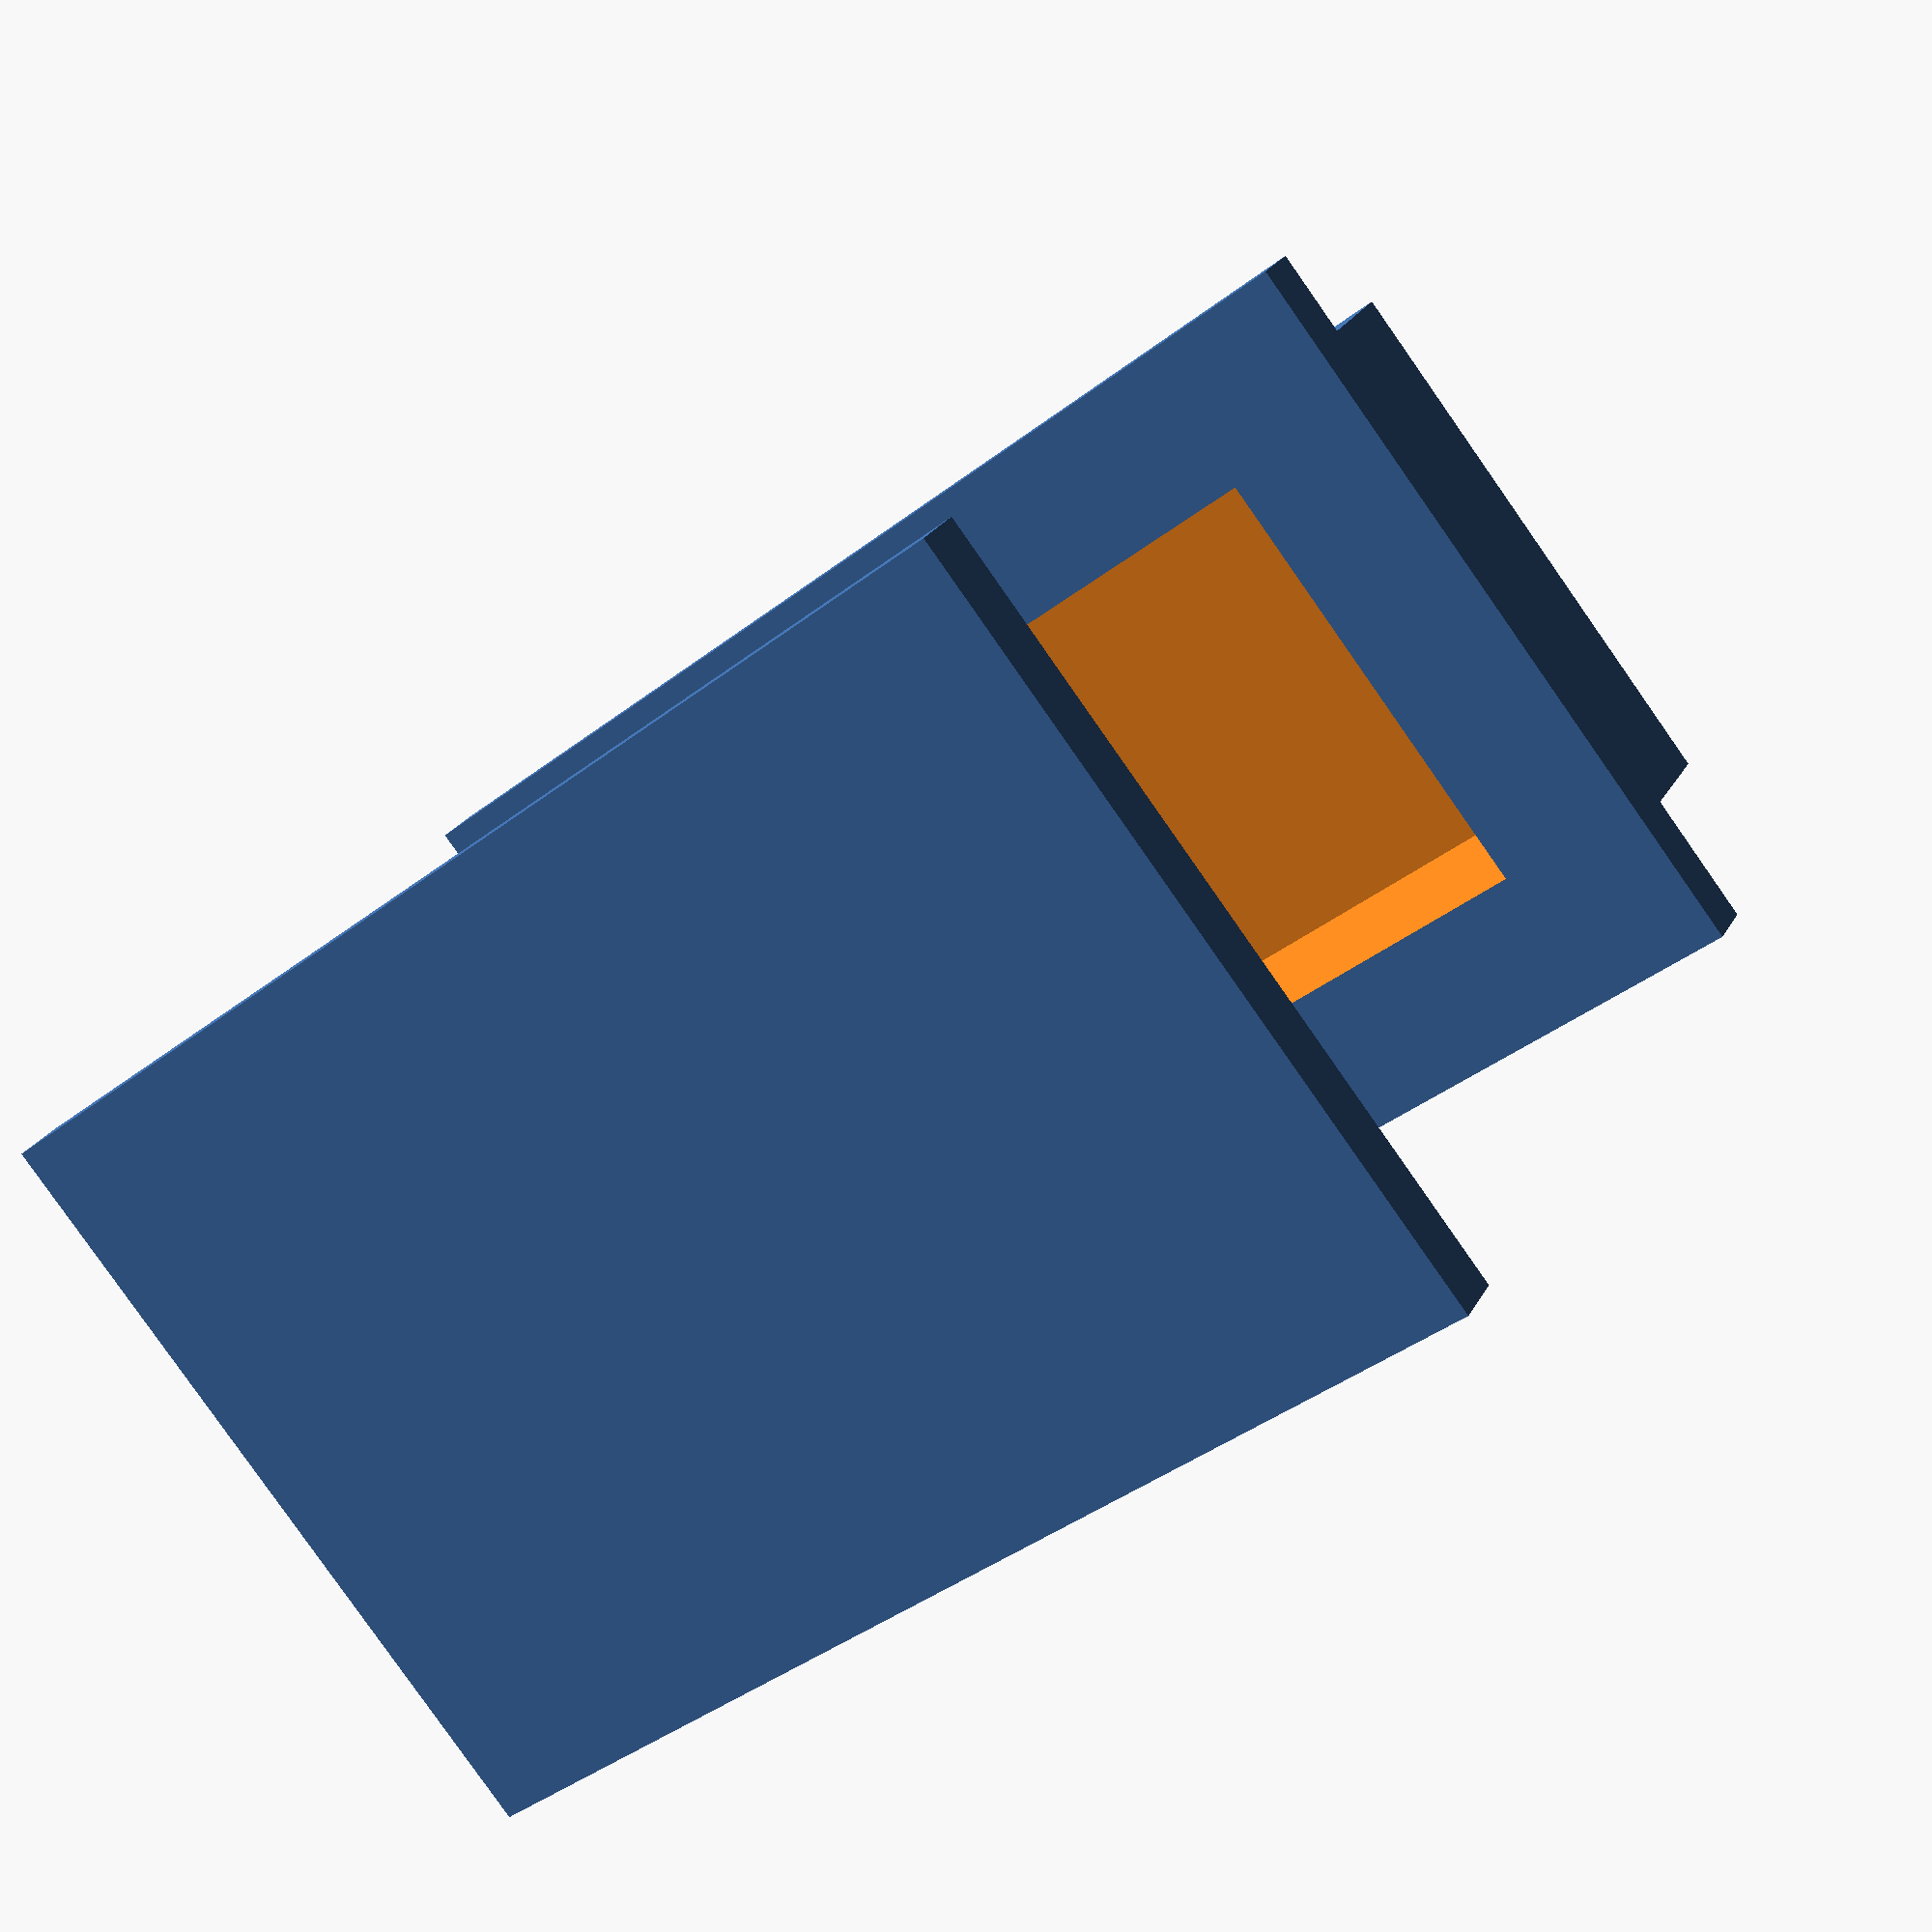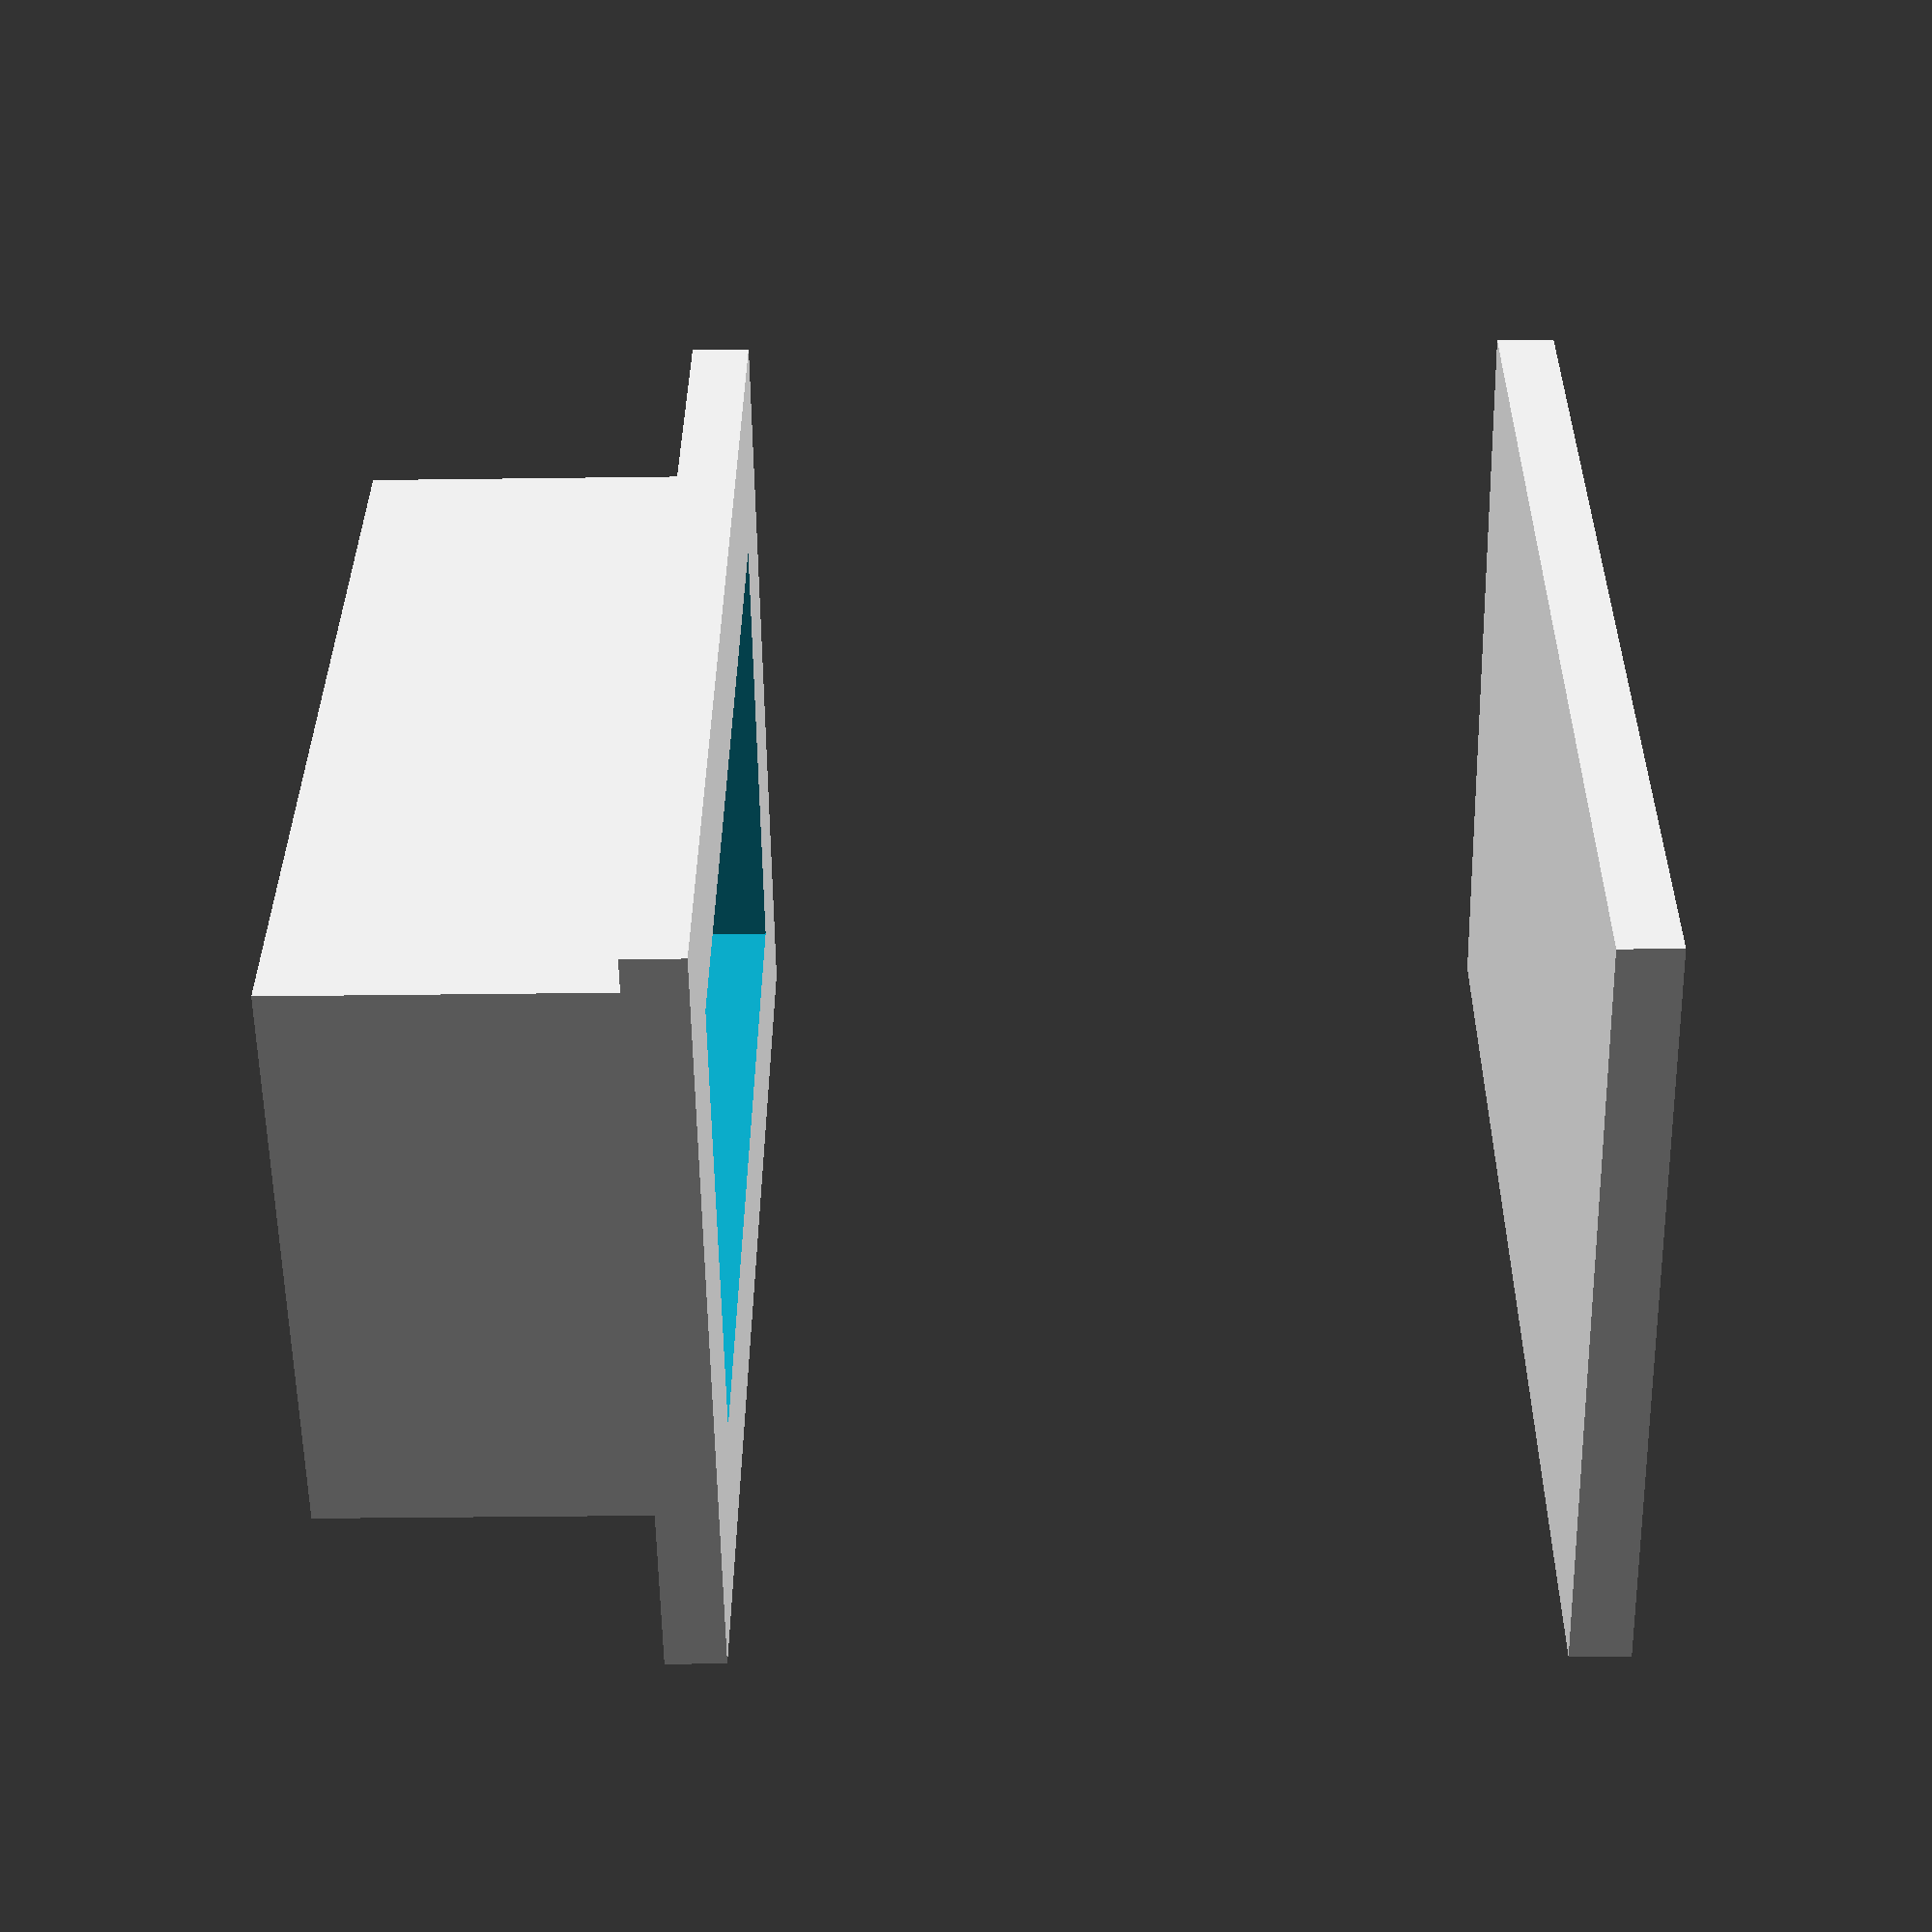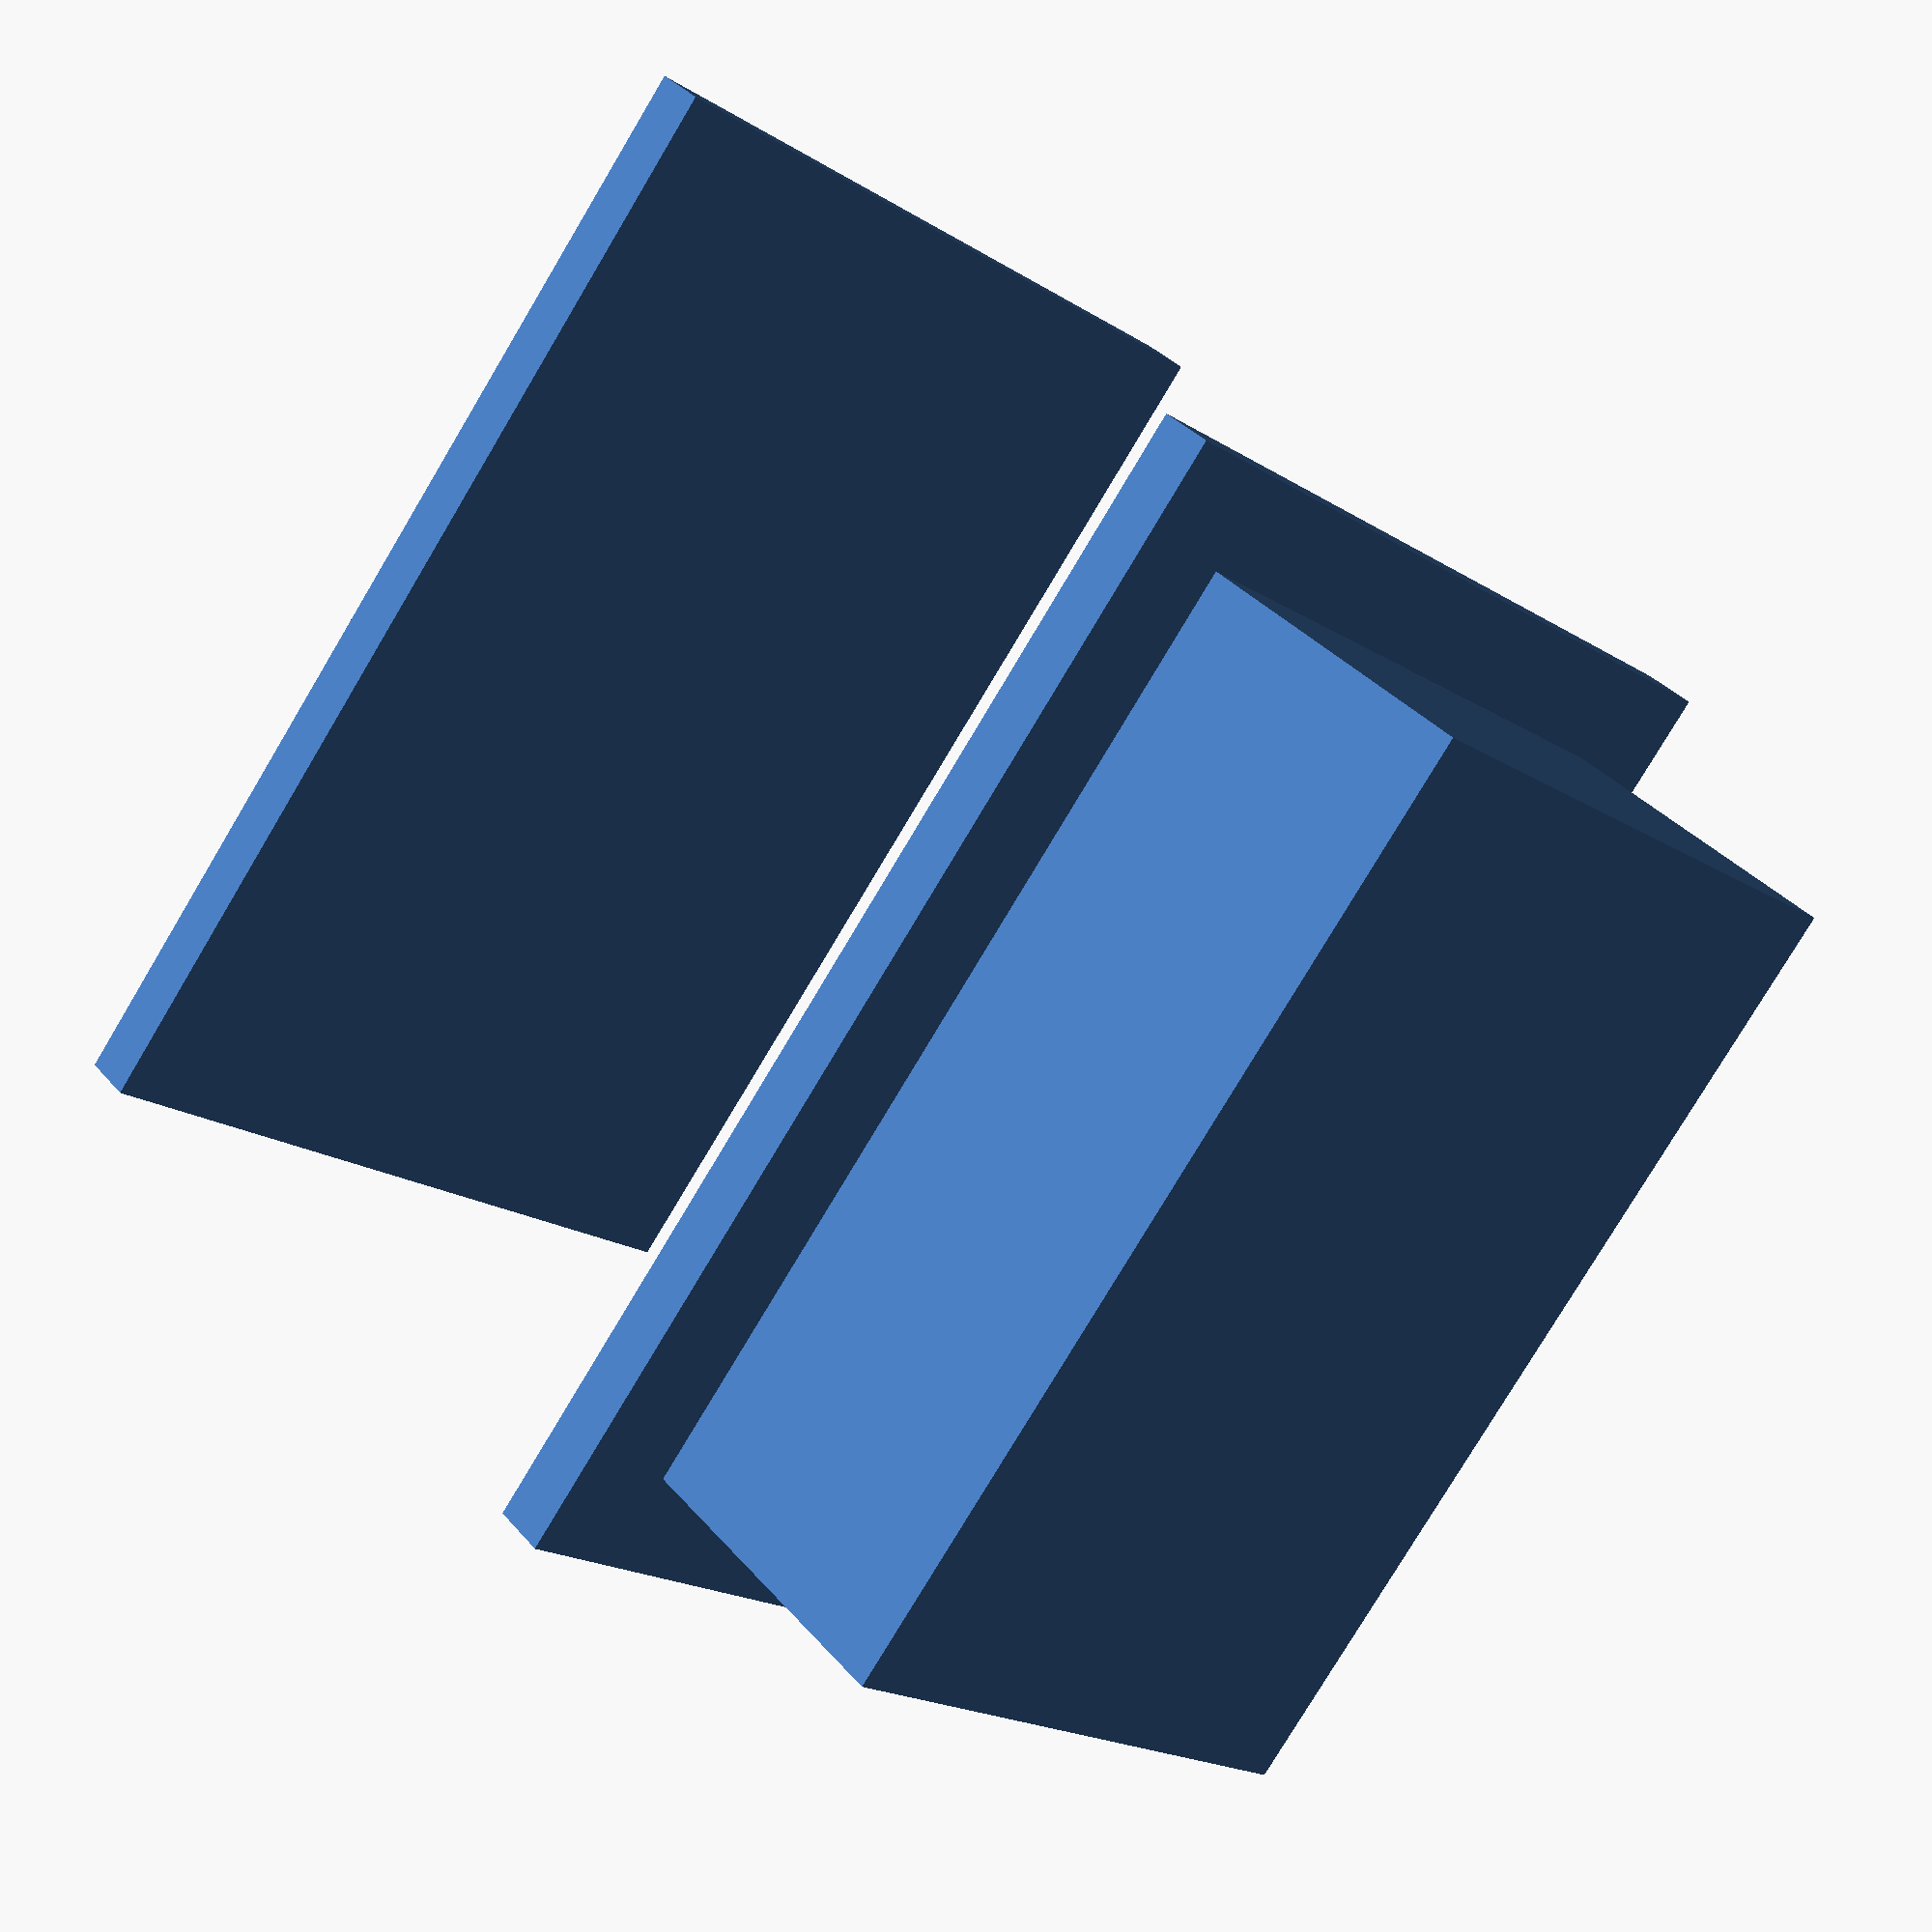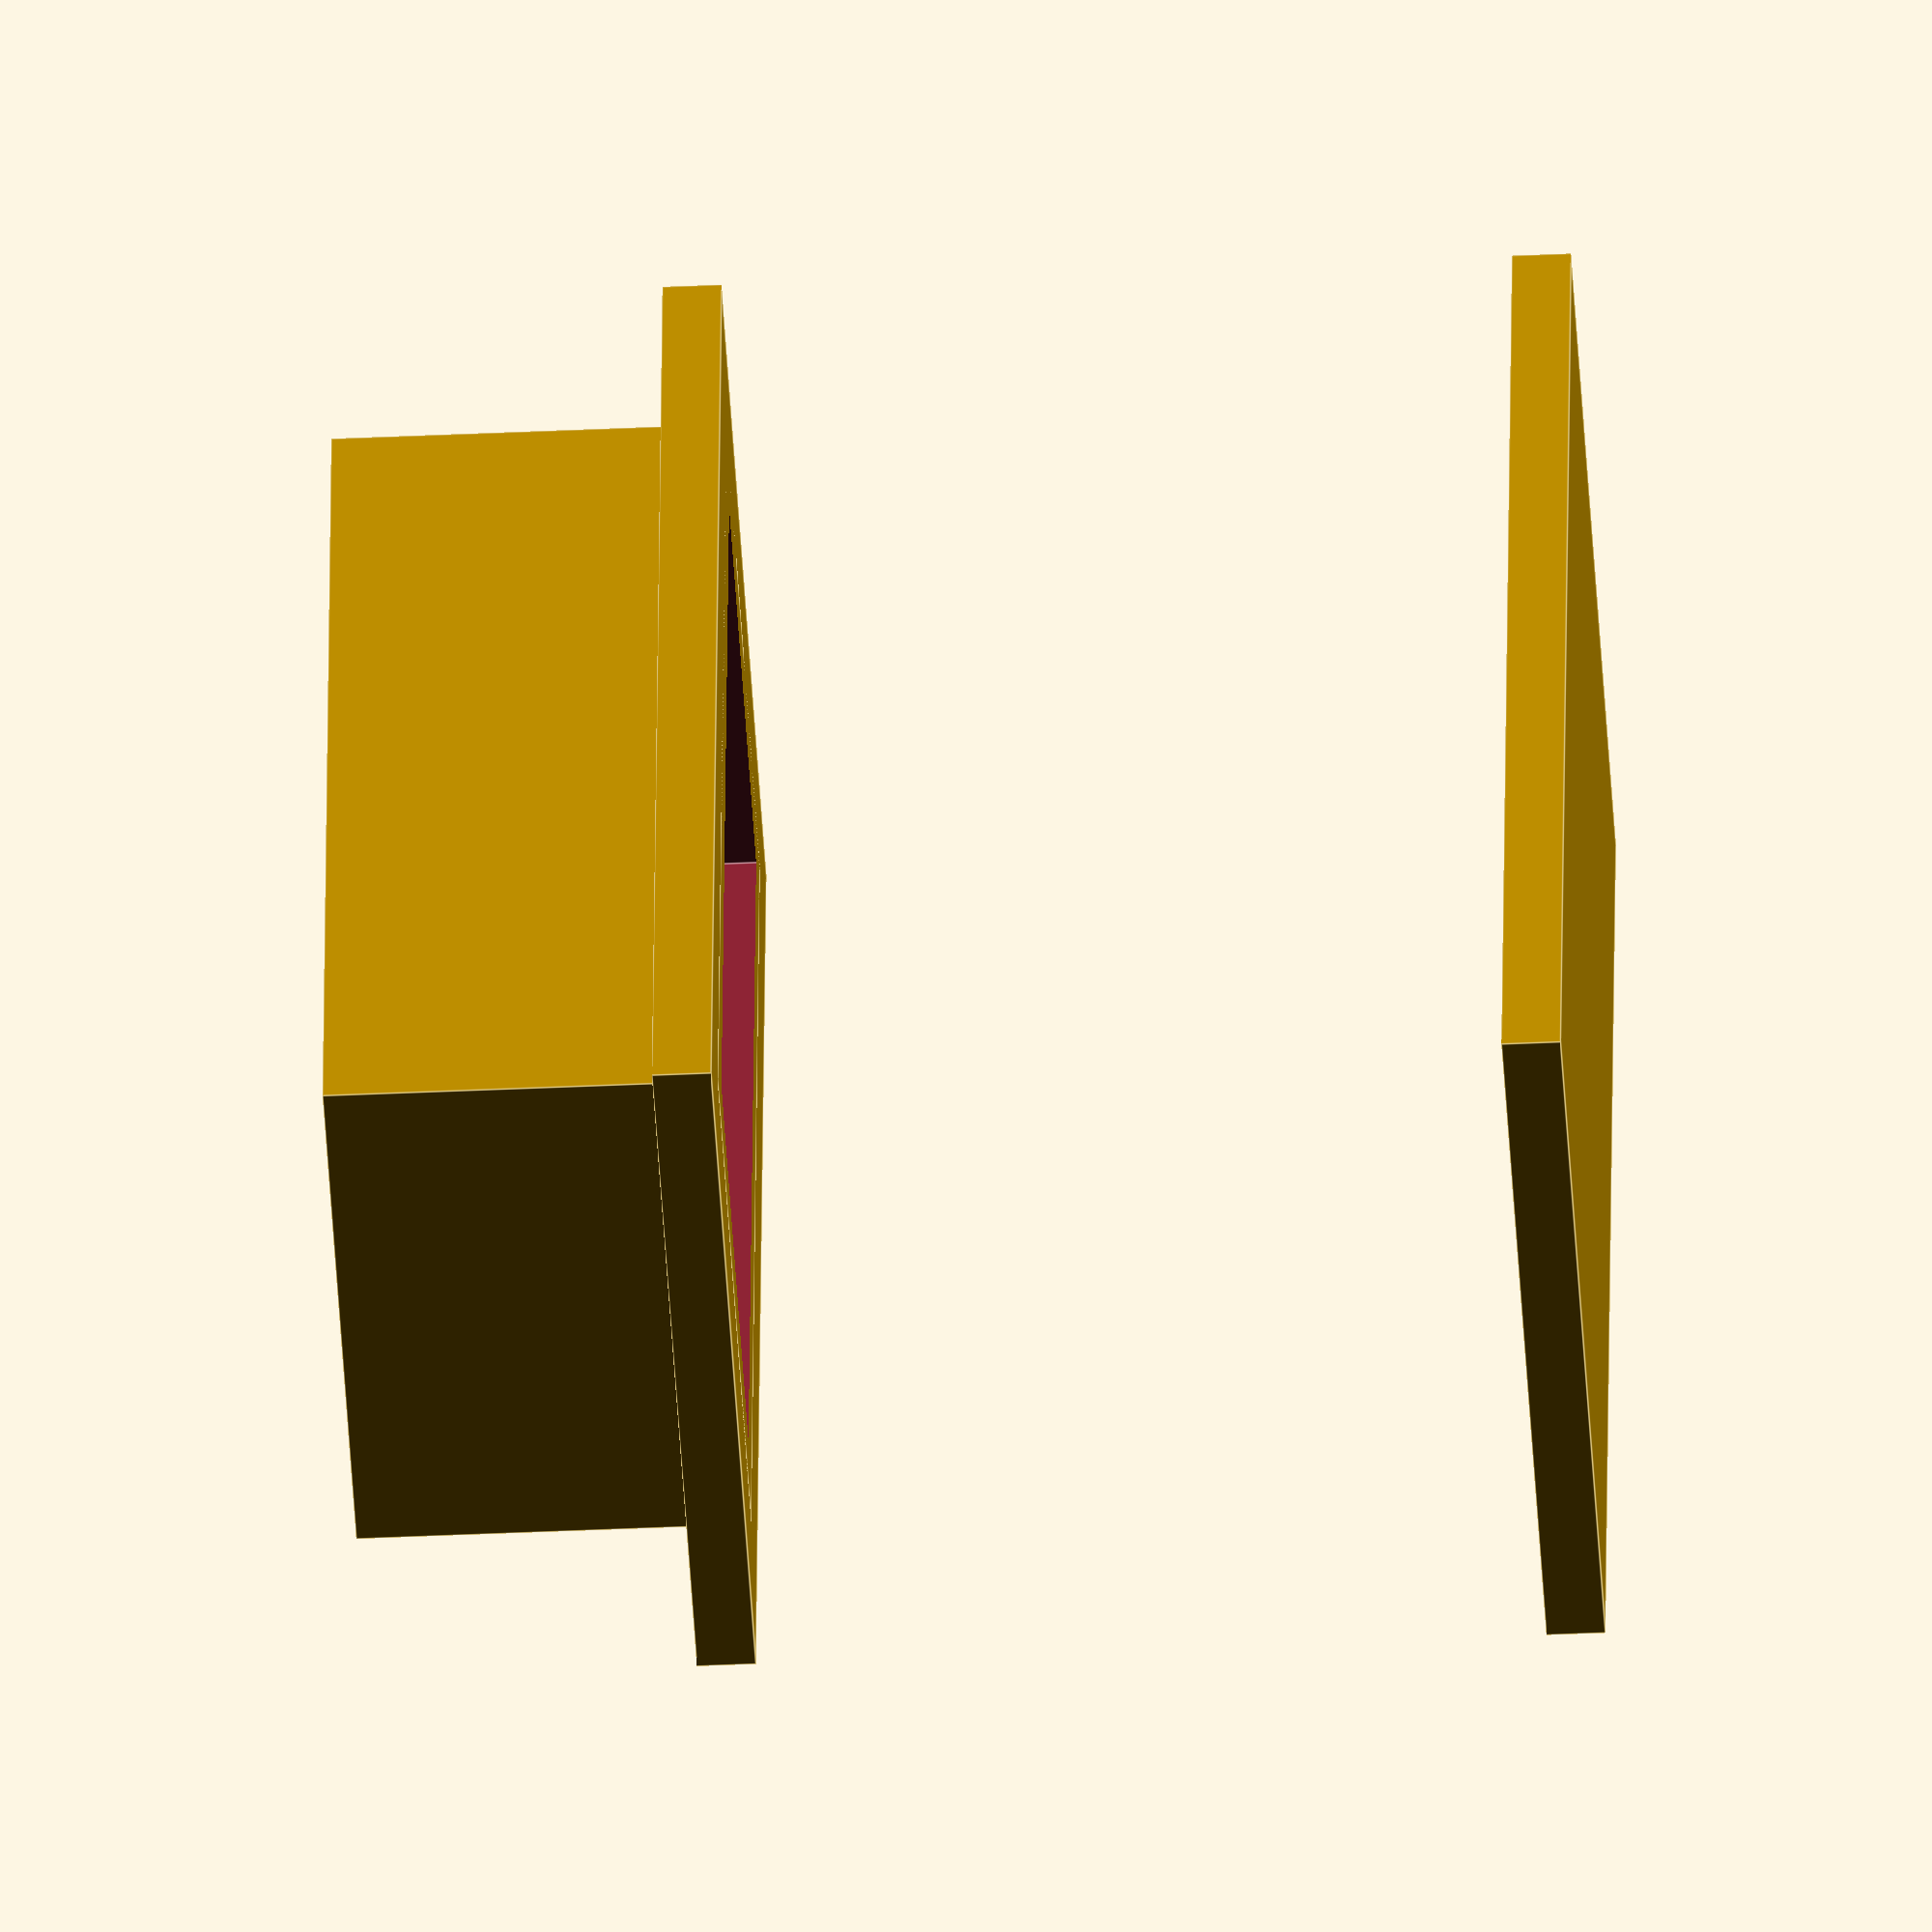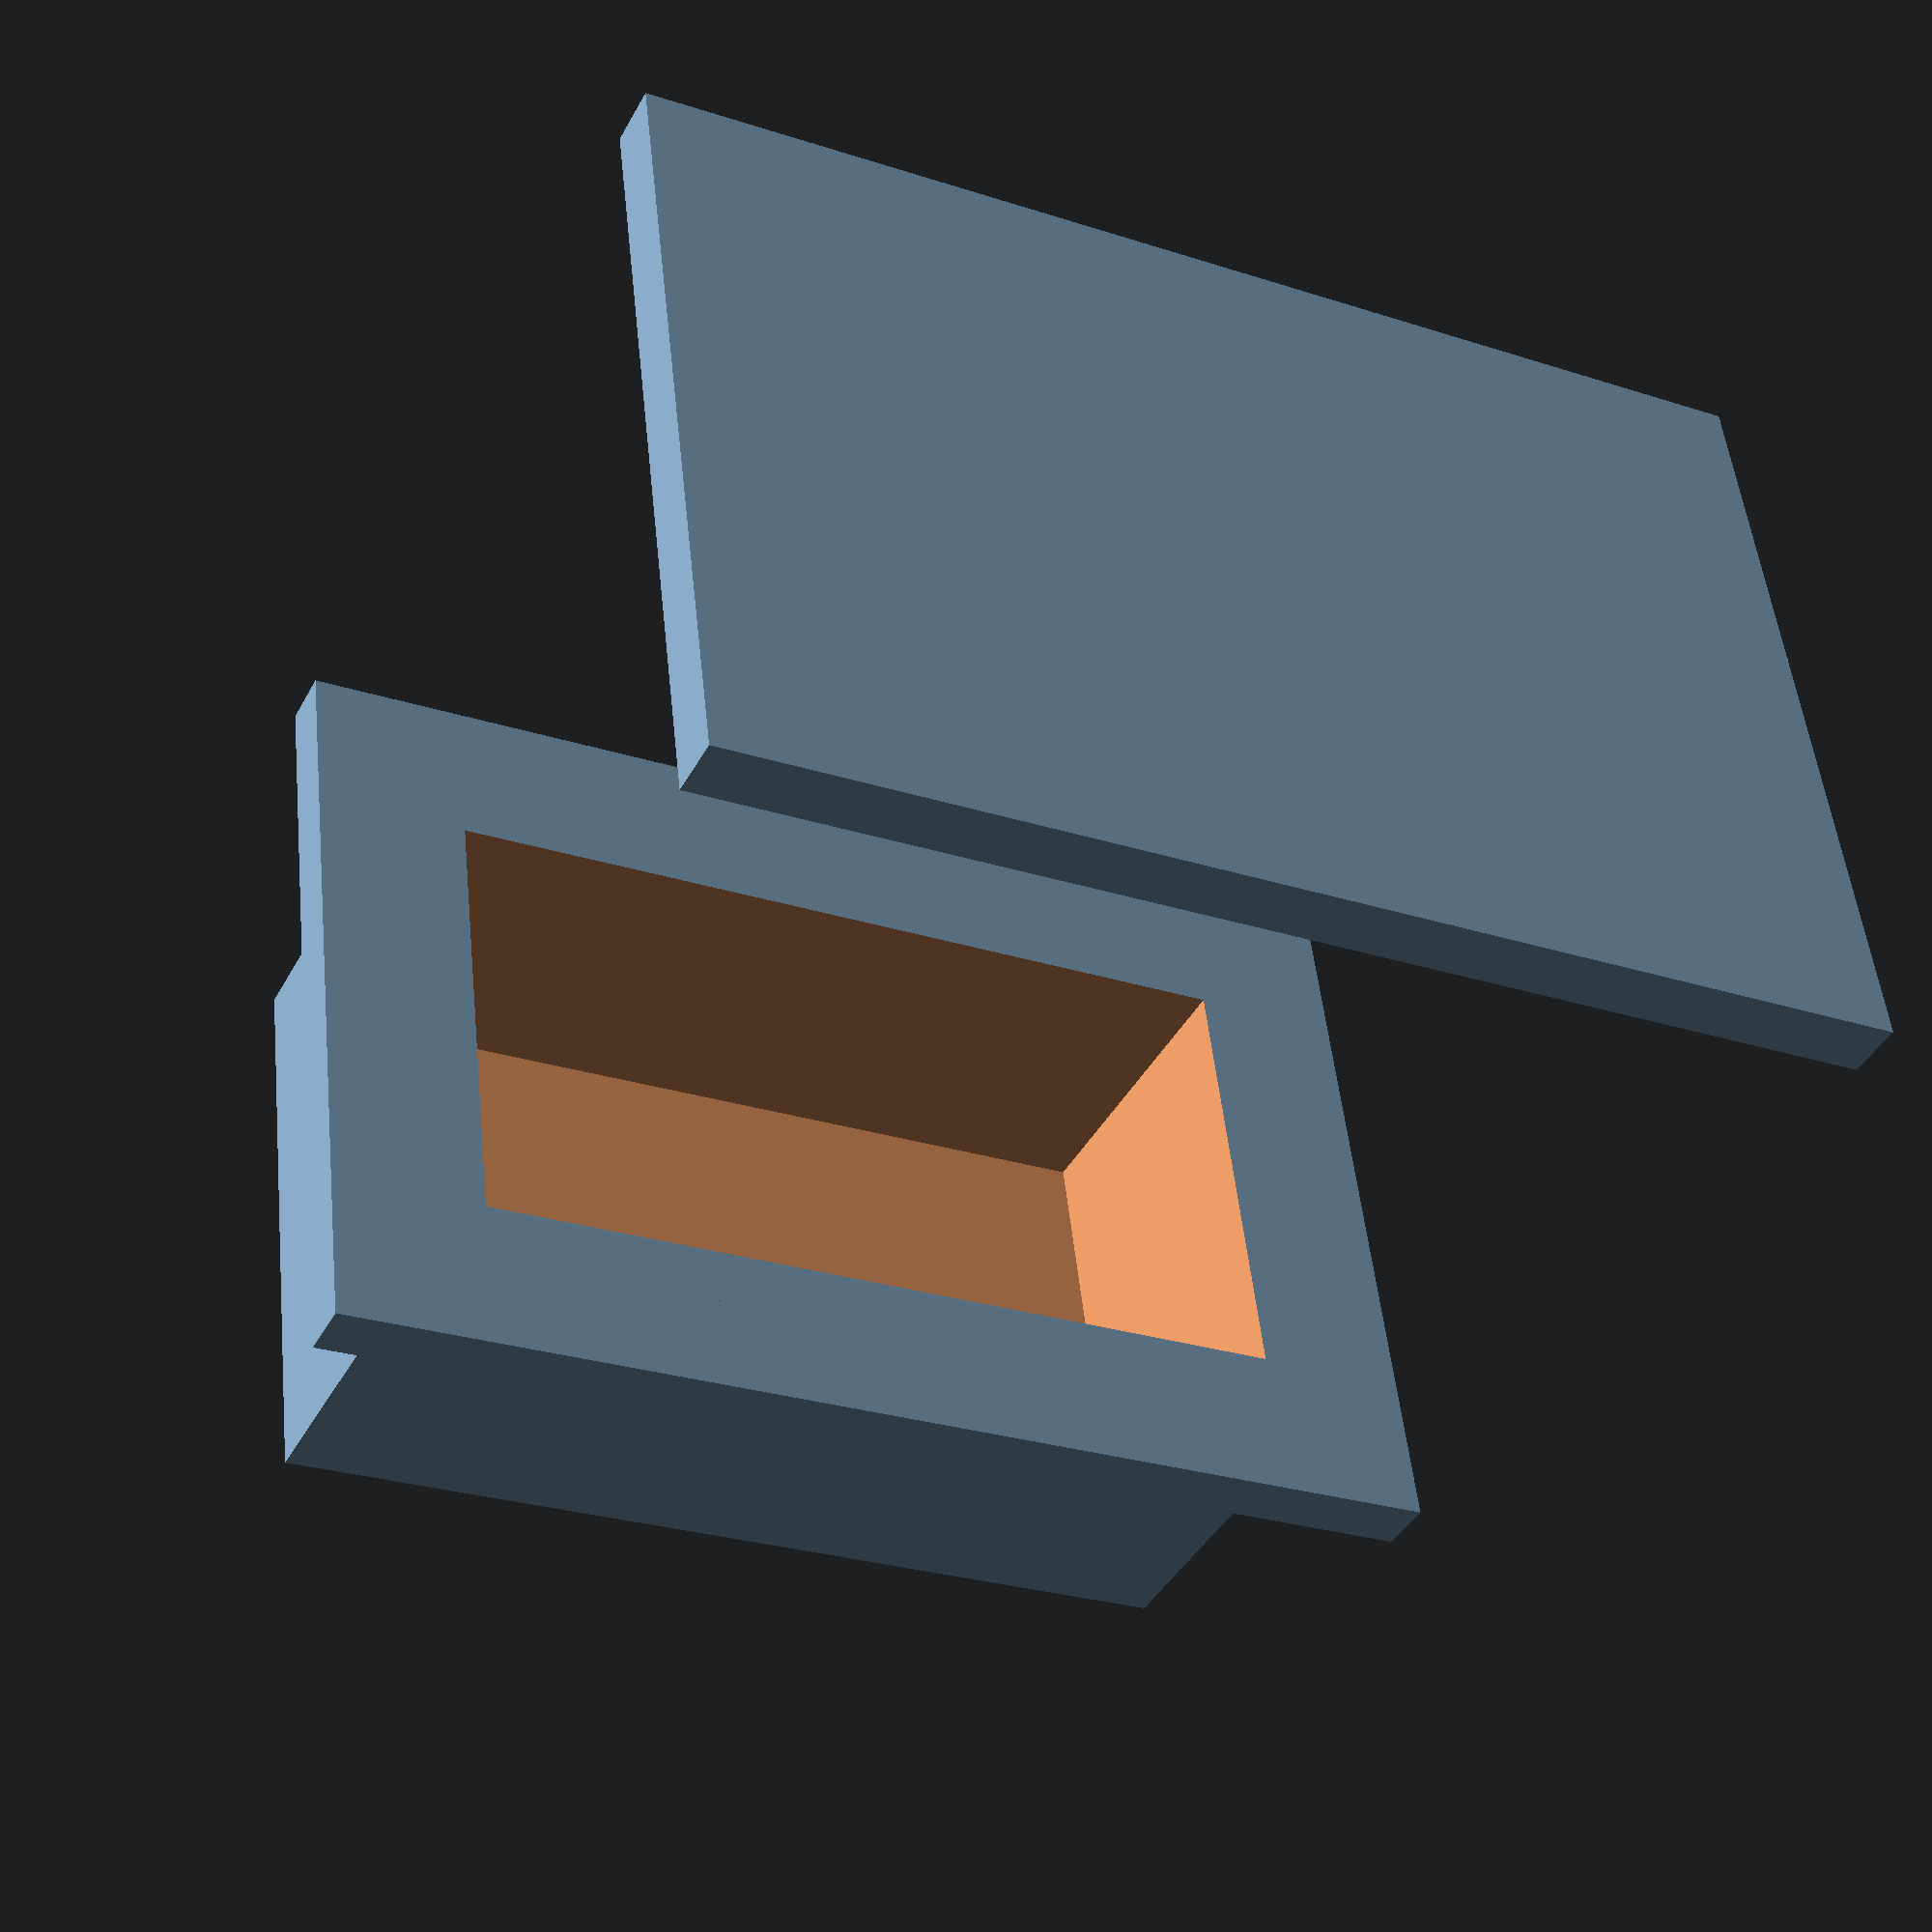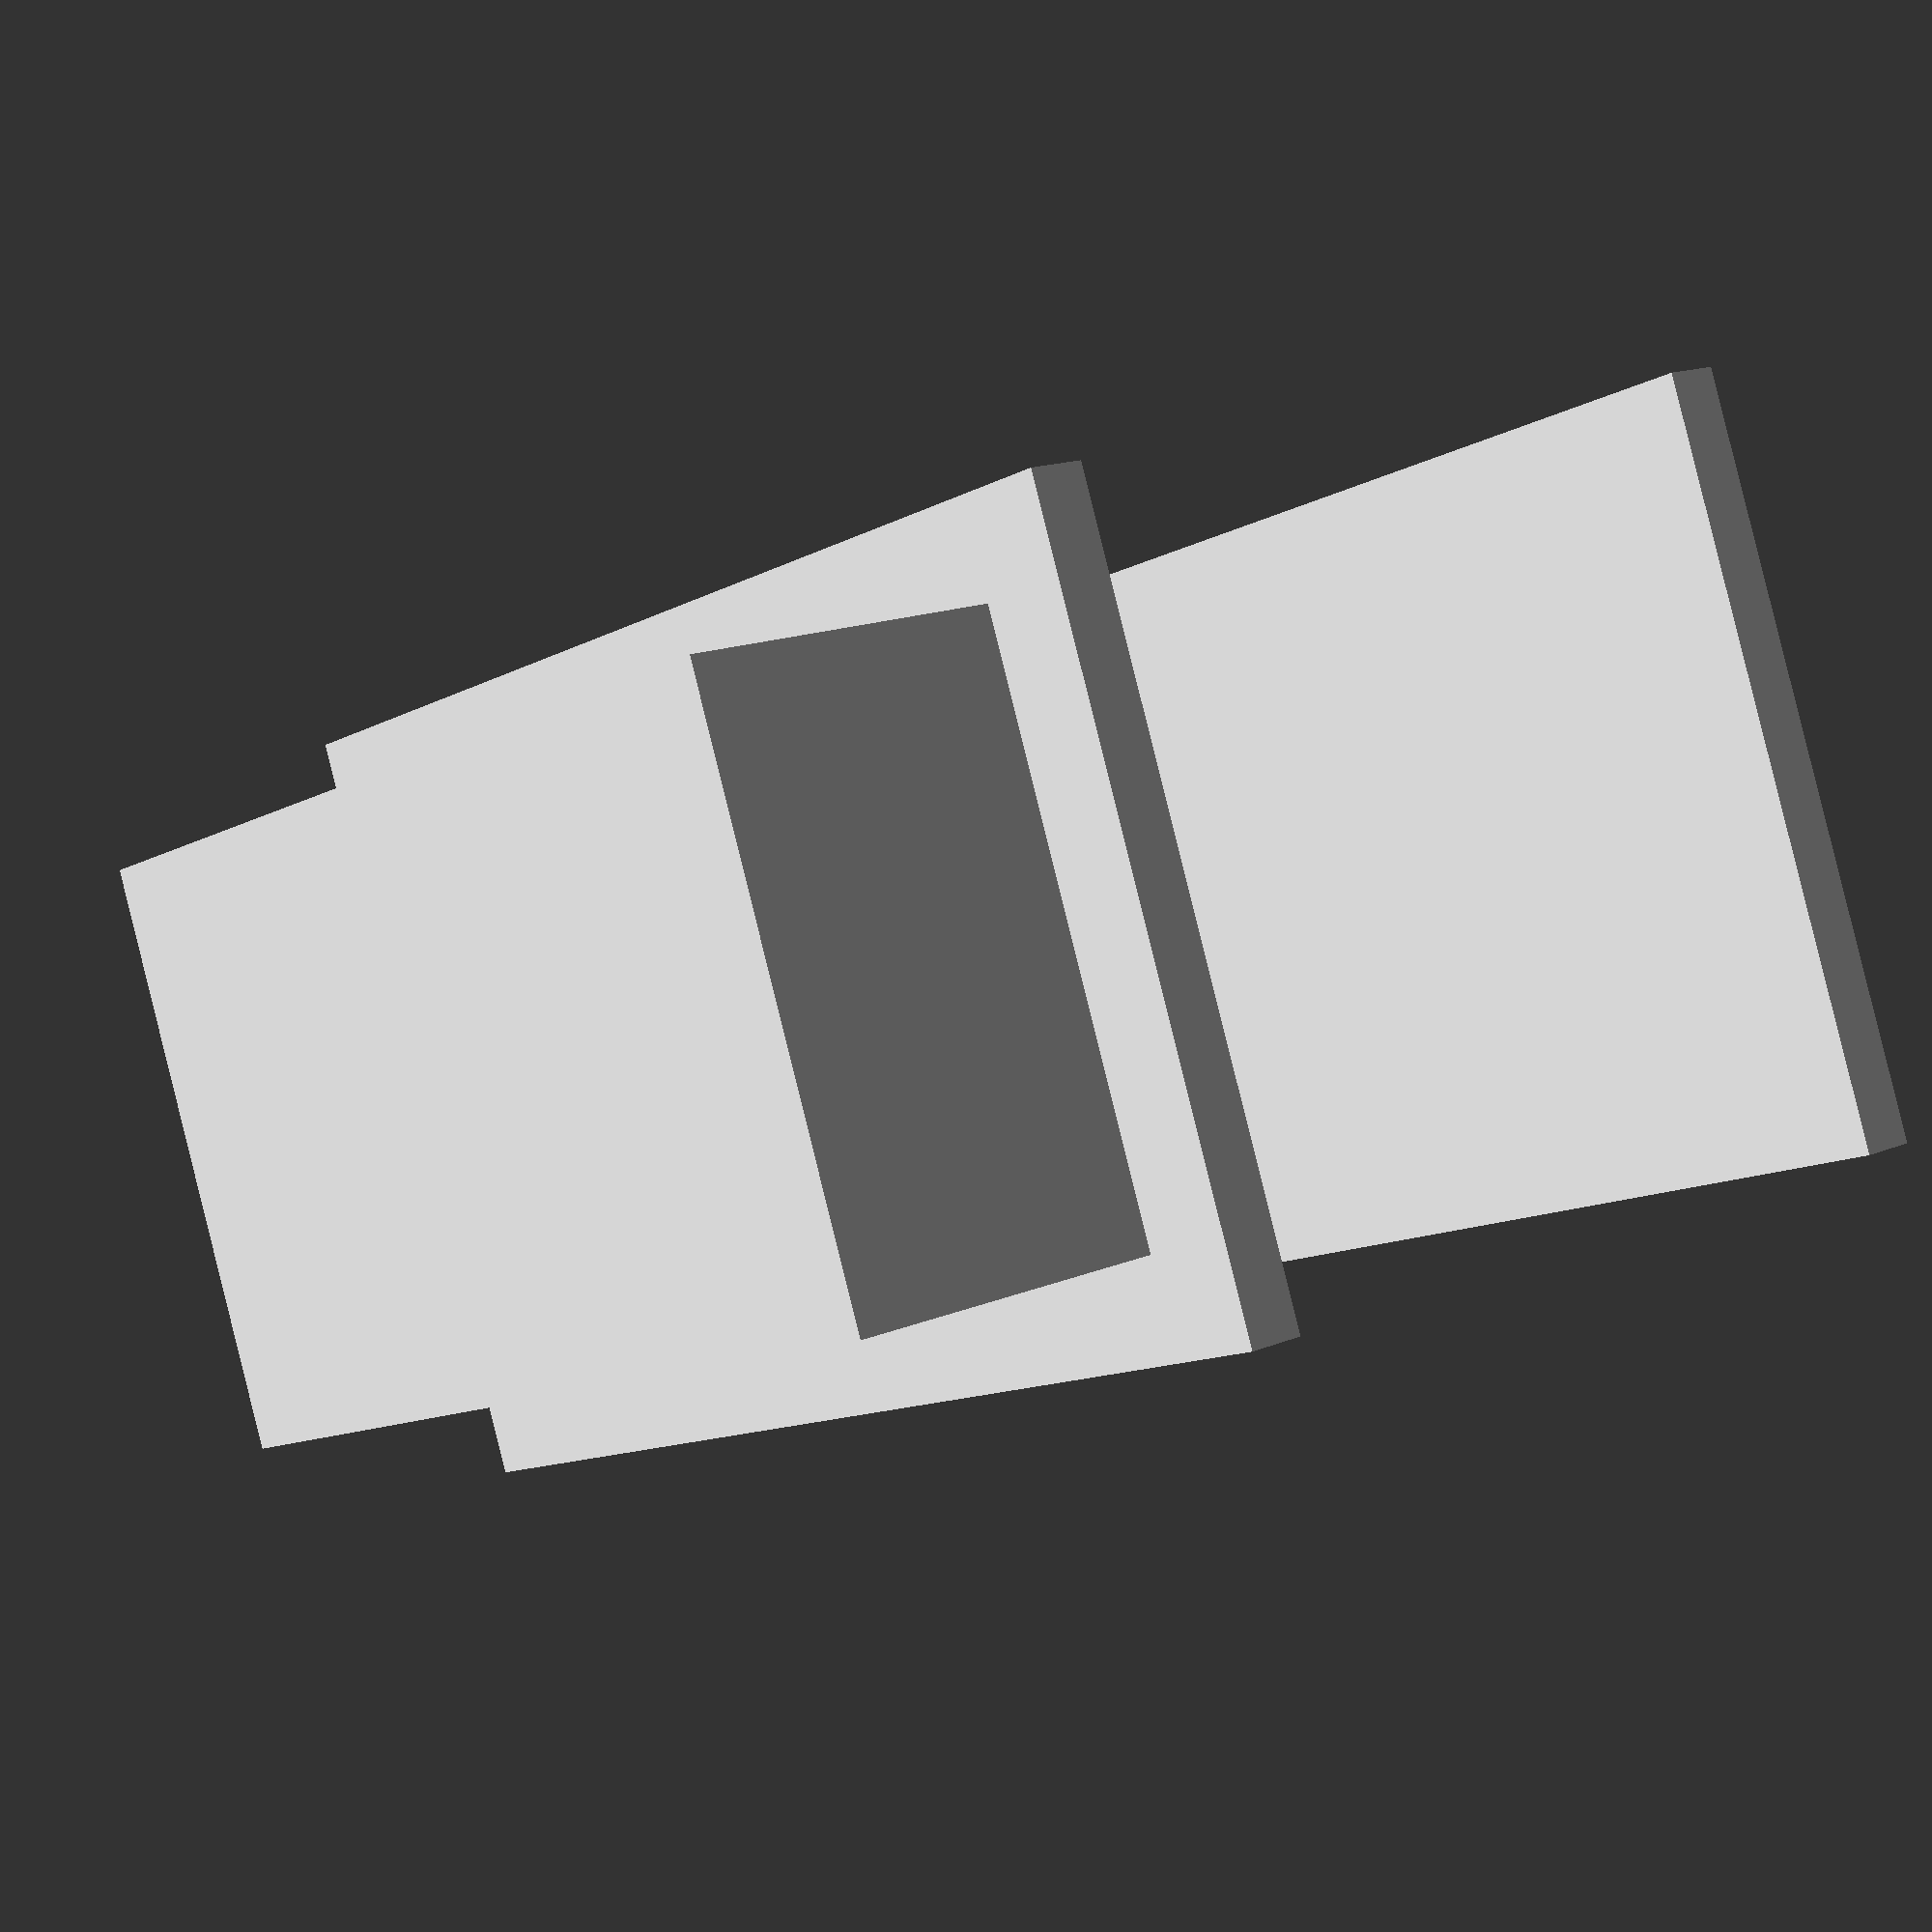
<openscad>
/*
 * Various modules to create a maintanence panel.
 */

module cabinet(width=50, height=30, depth=20, border=3, rim_border=5, rim_depth=3) {
    difference() {
        union() {
            translate([-rim_border, -rim_border, depth - rim_depth]) cube([width + 2*rim_border, height + 2*rim_border, rim_depth]);
            cube([width, height, depth]);
        }
        translate([border, border, border]) cube([width - 2*border, height - 2*border, depth]);
    };
}

module cover(width = 60, height = 40, depth = 3) {
    cube([width, height, depth]);
}

module assembly(width=50, height=30, depth=20, border=3, rim_border=5, rim_depth=3) {
    translate([0, 0, 0]) cabinet(width=width, height=height, depth=depth, border=border, rim_border=rim_border, rim_depth=rim_depth);
    translate([-rim_border, -rim_border, 2*height]) cover(width=width + 2*rim_border, height=height + 2*rim_border, depth=border);
}

assembly();
</openscad>
<views>
elev=335.9 azim=141.6 roll=22.4 proj=p view=solid
elev=215.4 azim=111.6 roll=269.0 proj=p view=solid
elev=144.7 azim=231.5 roll=34.5 proj=p view=solid
elev=219.5 azim=278.9 roll=266.7 proj=o view=edges
elev=41.3 azim=173.2 roll=333.6 proj=p view=wireframe
elev=344.7 azim=201.4 roll=228.4 proj=p view=solid
</views>
